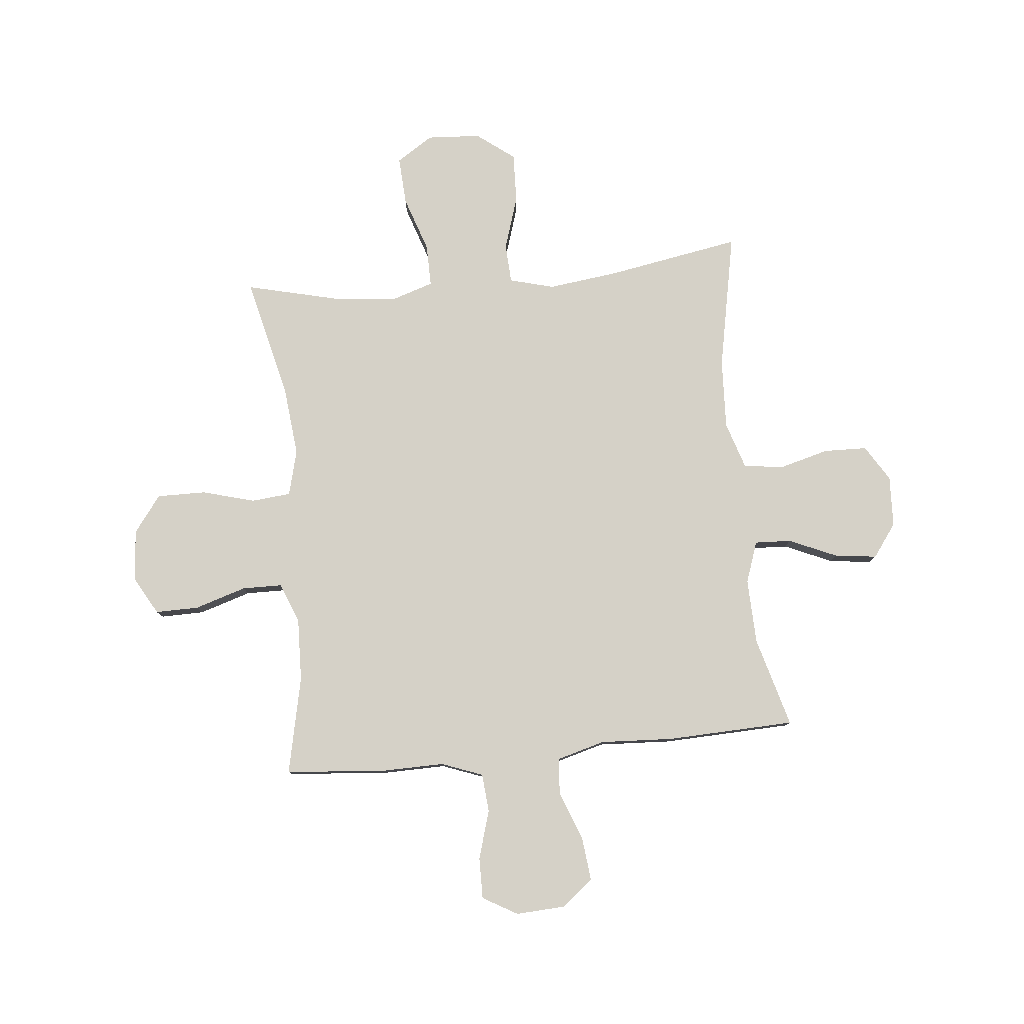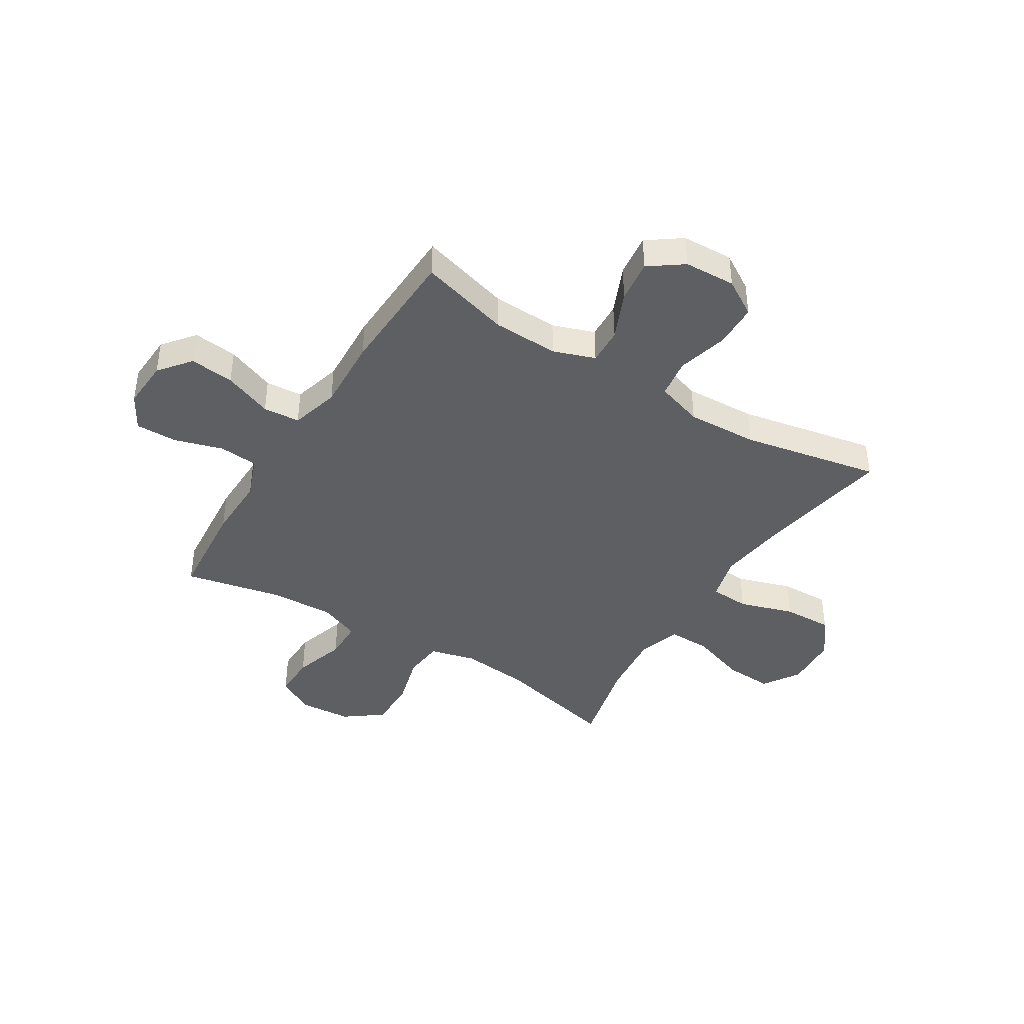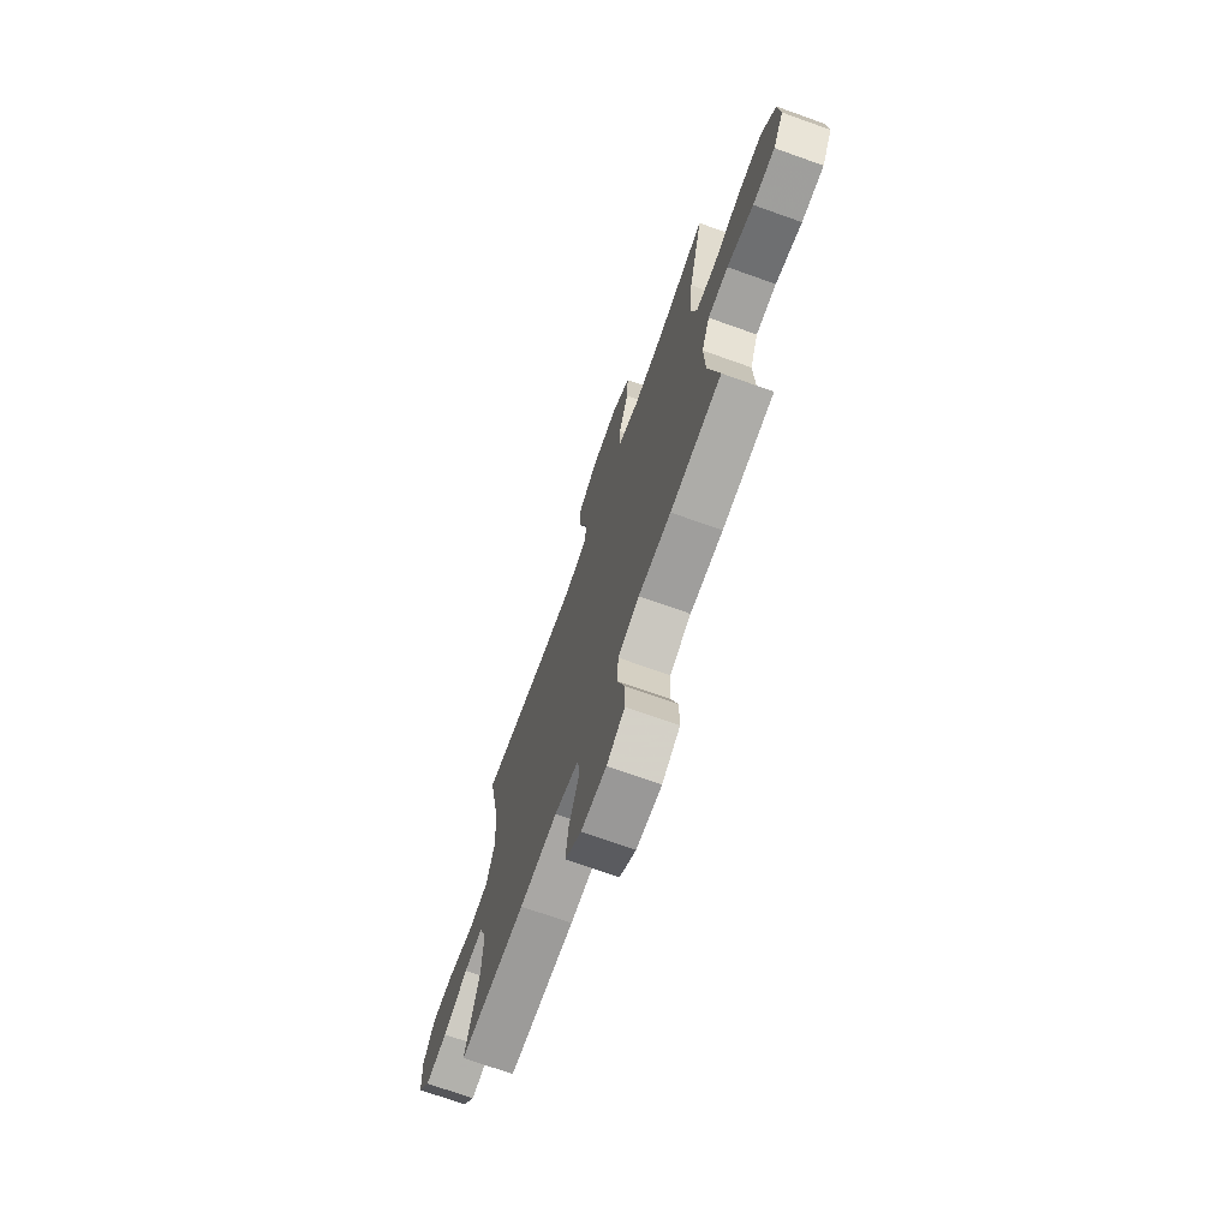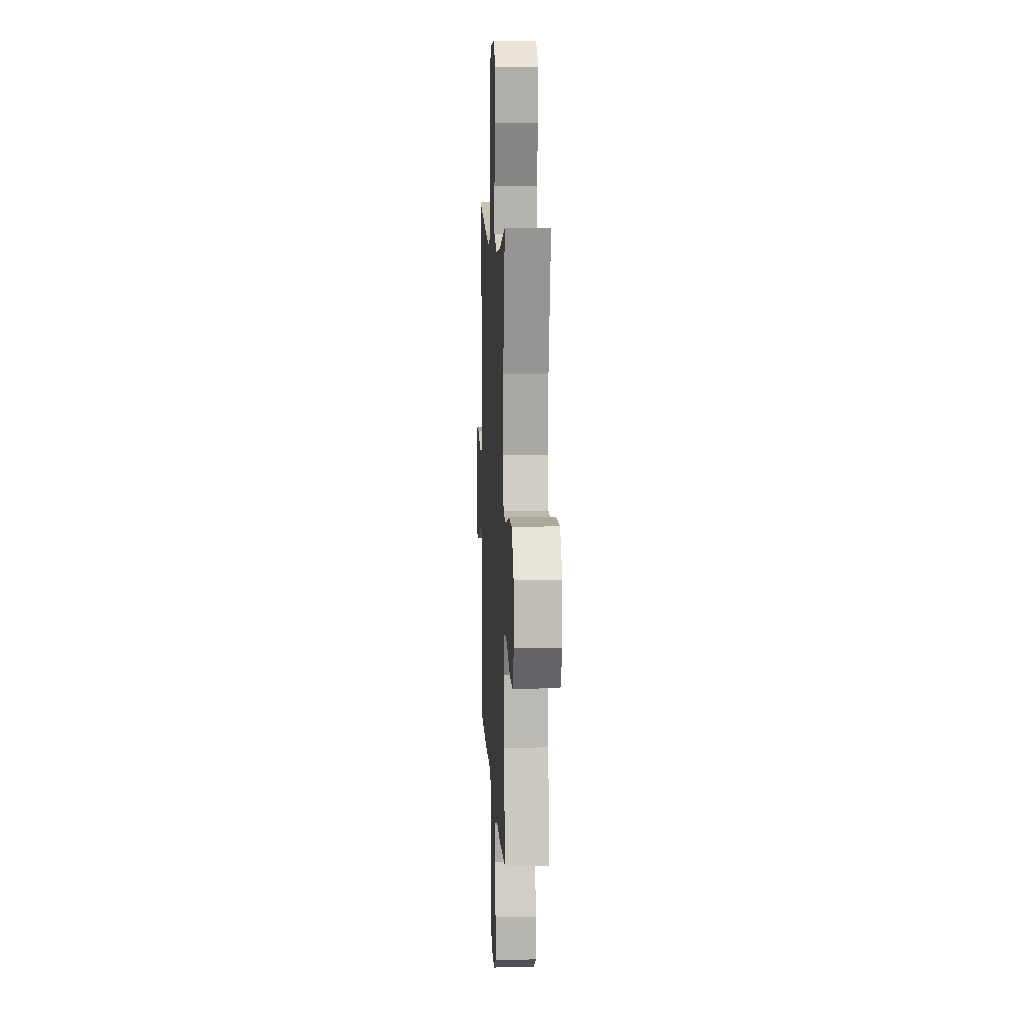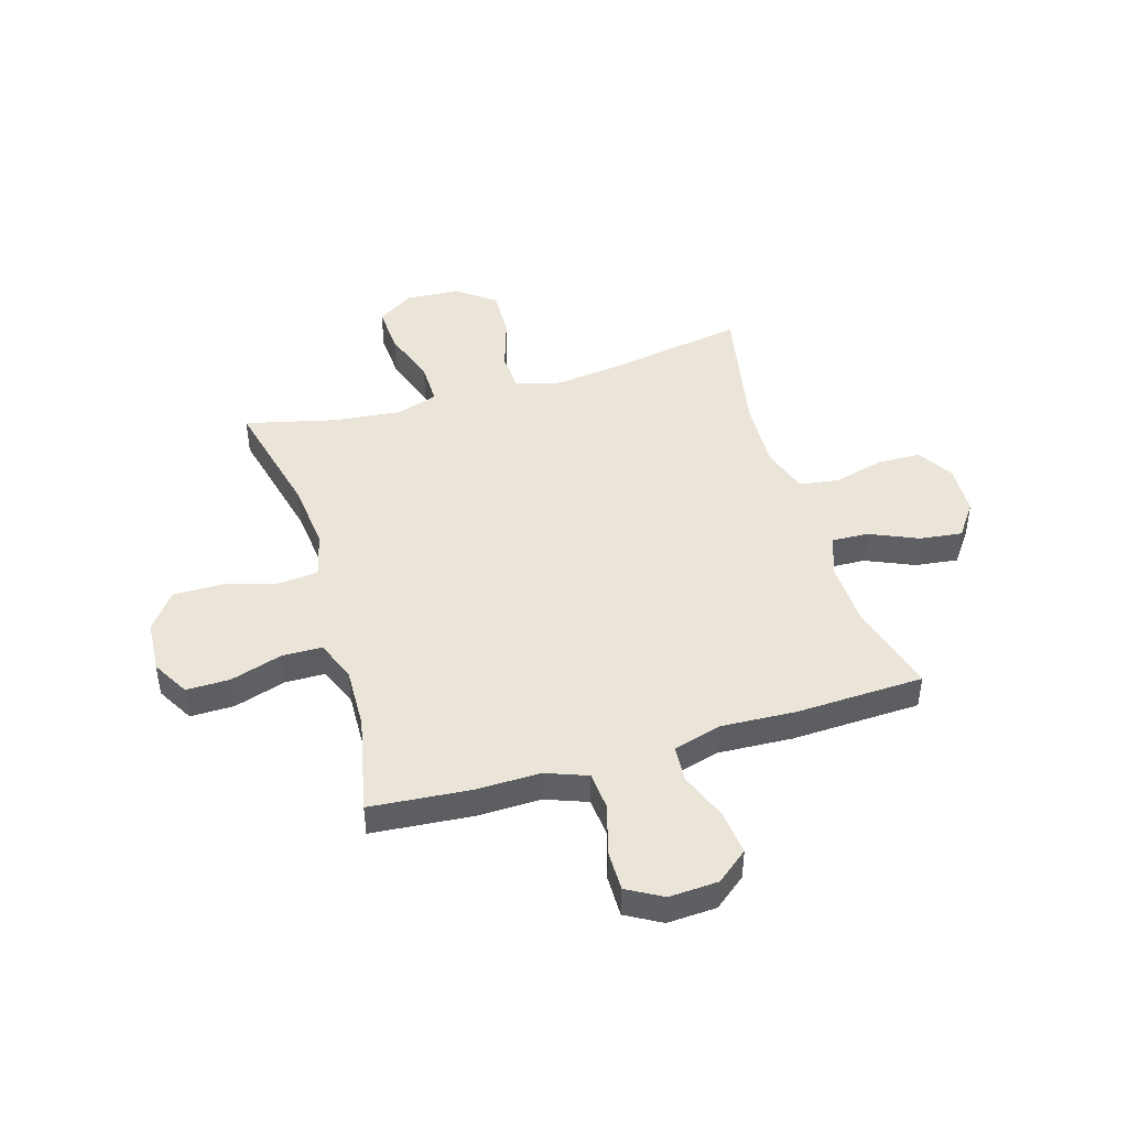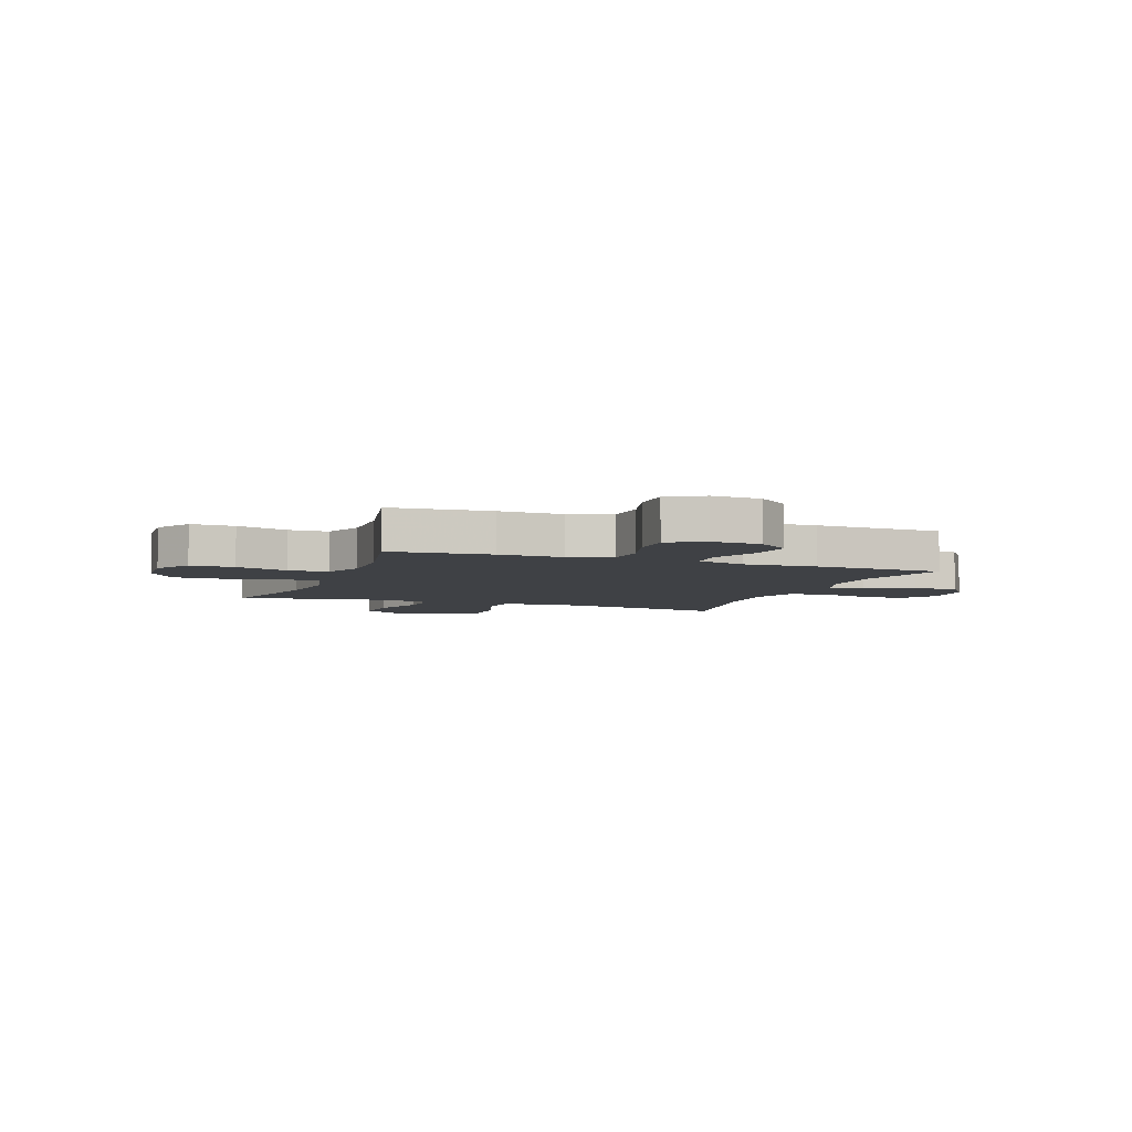
<metadata>
{"format":"obj","ext":"obj","renderer":"f3d","projection":"perspective","resolution":1024,"background":"white","views":[{"elev":79.7,"azim":174.4,"up":"+Y"},{"elev":-41.4,"azim":-121.8,"up":"+Y"},{"elev":-71.8,"azim":70.4,"up":"+Z"},{"elev":9.4,"azim":87.2,"up":"+Z"},{"elev":45.1,"azim":163.3,"up":"+Y"},{"elev":-5.3,"azim":159.5,"up":"+Y"}]}
</metadata>
<code>
v 0.5 0.07 0.5
v 0.446 0.07 0.272
v 0.433 0.07 0.144
v 0.455 0.07 0.059
v 0.528 0.07 0.052
v 0.627 0.07 0.079
v 0.718 0.07 0.08
v 0.77 0.07 0.011
v 0.777 0.07 -0.087
v 0.738 0.07 -0.156
v 0.657 0.07 -0.155
v 0.561 0.07 -0.125
v 0.487 0.07 -0.126
v 0.457 0.07 -0.201
v 0.461 0.07 -0.318
v 0.5 0.07 -0.5
v 0.314 0.07 -0.516
v 0.196 0.07 -0.514
v 0.119 0.07 -0.543
v 0.113 0.07 -0.615
v 0.14 0.07 -0.705
v 0.141 0.07 -0.782
v 0.076 0.07 -0.819
v -0.015 0.07 -0.814
v -0.074 0.07 -0.767
v -0.065 0.07 -0.685
v -0.03 0.07 -0.595
v -0.035 0.07 -0.527
v -0.125 0.07 -0.502
v -0.261 0.07 -0.509
v -0.5 0.07 -0.5
v -0.453 0.07 -0.332
v -0.449 0.07 -0.21
v -0.476 0.07 -0.133
v -0.544 0.07 -0.136
v -0.633 0.07 -0.175
v -0.712 0.07 -0.185
v -0.757 0.07 -0.123
v -0.761 0.07 -0.028
v -0.72 0.07 0.039
v -0.639 0.07 0.041
v -0.545 0.07 0.016
v -0.472 0.07 0.027
v -0.444 0.07 0.114
v -0.45 0.07 0.245
v -0.5 0.07 0.5
v -0.249 0.07 0.456
v -0.12 0.07 0.44
v -0.037 0.07 0.462
v -0.033 0.07 0.535
v -0.065 0.07 0.636
v -0.068 0.07 0.728
v 0.002 0.07 0.781
v 0.102 0.07 0.787
v 0.17 0.07 0.743
v 0.165 0.07 0.654
v 0.13 0.07 0.55
v 0.129 0.07 0.471
v 0.207 0.07 0.446
v 0.33 0.07 0.459
v 0.5 0 0.5
v 0.446 0 0.272
v 0.433 0 0.144
v 0.455 0 0.059
v 0.528 0 0.052
v 0.627 0 0.079
v 0.718 0 0.08
v 0.77 0 0.011
v 0.777 0 -0.087
v 0.738 0 -0.156
v 0.657 0 -0.155
v 0.561 0 -0.125
v 0.487 0 -0.126
v 0.457 0 -0.201
v 0.461 0 -0.318
v 0.5 0 -0.5
v 0.314 0 -0.516
v 0.196 0 -0.514
v 0.119 0 -0.543
v 0.113 0 -0.615
v 0.14 0 -0.705
v 0.141 0 -0.782
v 0.076 0 -0.819
v -0.015 0 -0.814
v -0.074 0 -0.767
v -0.065 0 -0.685
v -0.03 0 -0.595
v -0.035 0 -0.527
v -0.125 0 -0.502
v -0.261 0 -0.509
v -0.5 0 -0.5
v -0.453 0 -0.332
v -0.449 0 -0.21
v -0.476 0 -0.133
v -0.544 0 -0.136
v -0.633 0 -0.175
v -0.712 0 -0.185
v -0.757 0 -0.123
v -0.761 0 -0.028
v -0.72 0 0.039
v -0.639 0 0.041
v -0.545 0 0.016
v -0.472 0 0.027
v -0.444 0 0.114
v -0.45 0 0.245
v -0.5 0 0.5
v -0.249 0 0.456
v -0.12 0 0.44
v -0.037 0 0.462
v -0.033 0 0.535
v -0.065 0 0.636
v -0.068 0 0.728
v 0.002 0 0.781
v 0.102 0 0.787
v 0.17 0 0.743
v 0.165 0 0.654
v 0.13 0 0.55
v 0.129 0 0.471
v 0.207 0 0.446
v 0.33 0 0.459
f 54 55 56 57
f 54 57 58
f 53 54 58
f 50 51 52 53
f 49 50 53 58
f 48 49 58 59
f 45 46 47
f 44 45 47 48
f 43 44 48 59
f 39 40 41 42
f 39 42 43
f 38 39 43
f 35 36 37 38
f 34 35 38 43
f 33 34 43 59
f 29 30 31 32
f 28 29 32 33
f 24 25 26 27
f 22 23 24 27
f 20 21 22 27
f 19 20 27 28
f 18 19 28 33
f 15 16 17 18
f 14 15 18 33
f 9 10 11 12
f 9 12 13
f 8 9 13
f 5 6 7 8
f 4 5 8 13
f 3 4 13 14
f 60 1 2
f 60 2 3
f 33 59 60
f 3 14 33 60
f 117 116 115 114
f 118 117 114
f 118 114 113
f 113 112 111 110
f 118 113 110 109
f 119 118 109 108
f 107 106 105
f 108 107 105 104
f 119 108 104 103
f 102 101 100 99
f 103 102 99
f 103 99 98
f 98 97 96 95
f 103 98 95 94
f 119 103 94 93
f 92 91 90 89
f 93 92 89 88
f 87 86 85 84
f 87 84 83 82
f 87 82 81 80
f 88 87 80 79
f 93 88 79 78
f 78 77 76 75
f 93 78 75 74
f 72 71 70 69
f 73 72 69
f 73 69 68
f 68 67 66 65
f 73 68 65 64
f 74 73 64 63
f 62 61 120
f 63 62 120
f 120 119 93
f 120 93 74 63
f 1 61 62 2
f 2 62 63 3
f 3 63 64 4
f 4 64 65 5
f 5 65 66 6
f 6 66 67 7
f 7 67 68 8
f 8 68 69 9
f 9 69 70 10
f 10 70 71 11
f 11 71 72 12
f 12 72 73 13
f 13 73 74 14
f 14 74 75 15
f 15 75 76 16
f 16 76 77 17
f 17 77 78 18
f 18 78 79 19
f 19 79 80 20
f 20 80 81 21
f 21 81 82 22
f 22 82 83 23
f 23 83 84 24
f 24 84 85 25
f 25 85 86 26
f 26 86 87 27
f 27 87 88 28
f 28 88 89 29
f 29 89 90 30
f 30 90 91 31
f 31 91 92 32
f 32 92 93 33
f 33 93 94 34
f 34 94 95 35
f 35 95 96 36
f 36 96 97 37
f 37 97 98 38
f 38 98 99 39
f 39 99 100 40
f 40 100 101 41
f 41 101 102 42
f 42 102 103 43
f 43 103 104 44
f 44 104 105 45
f 45 105 106 46
f 46 106 107 47
f 47 107 108 48
f 48 108 109 49
f 49 109 110 50
f 50 110 111 51
f 51 111 112 52
f 52 112 113 53
f 53 113 114 54
f 54 114 115 55
f 55 115 116 56
f 56 116 117 57
f 57 117 118 58
f 58 118 119 59
f 59 119 120 60
f 60 120 61 1

</code>
